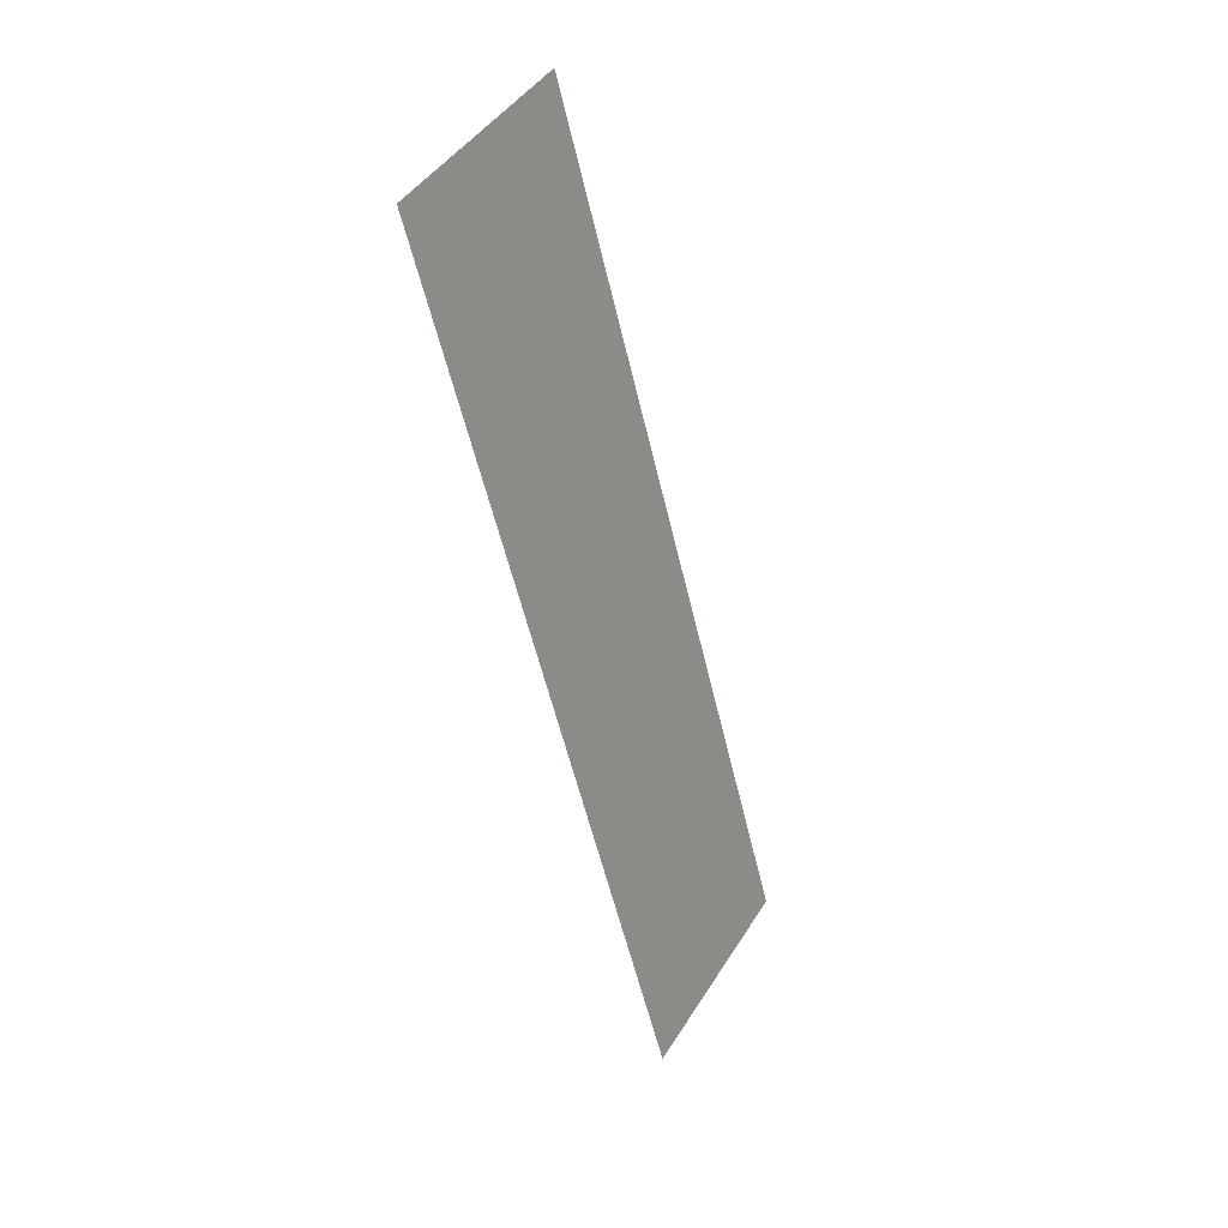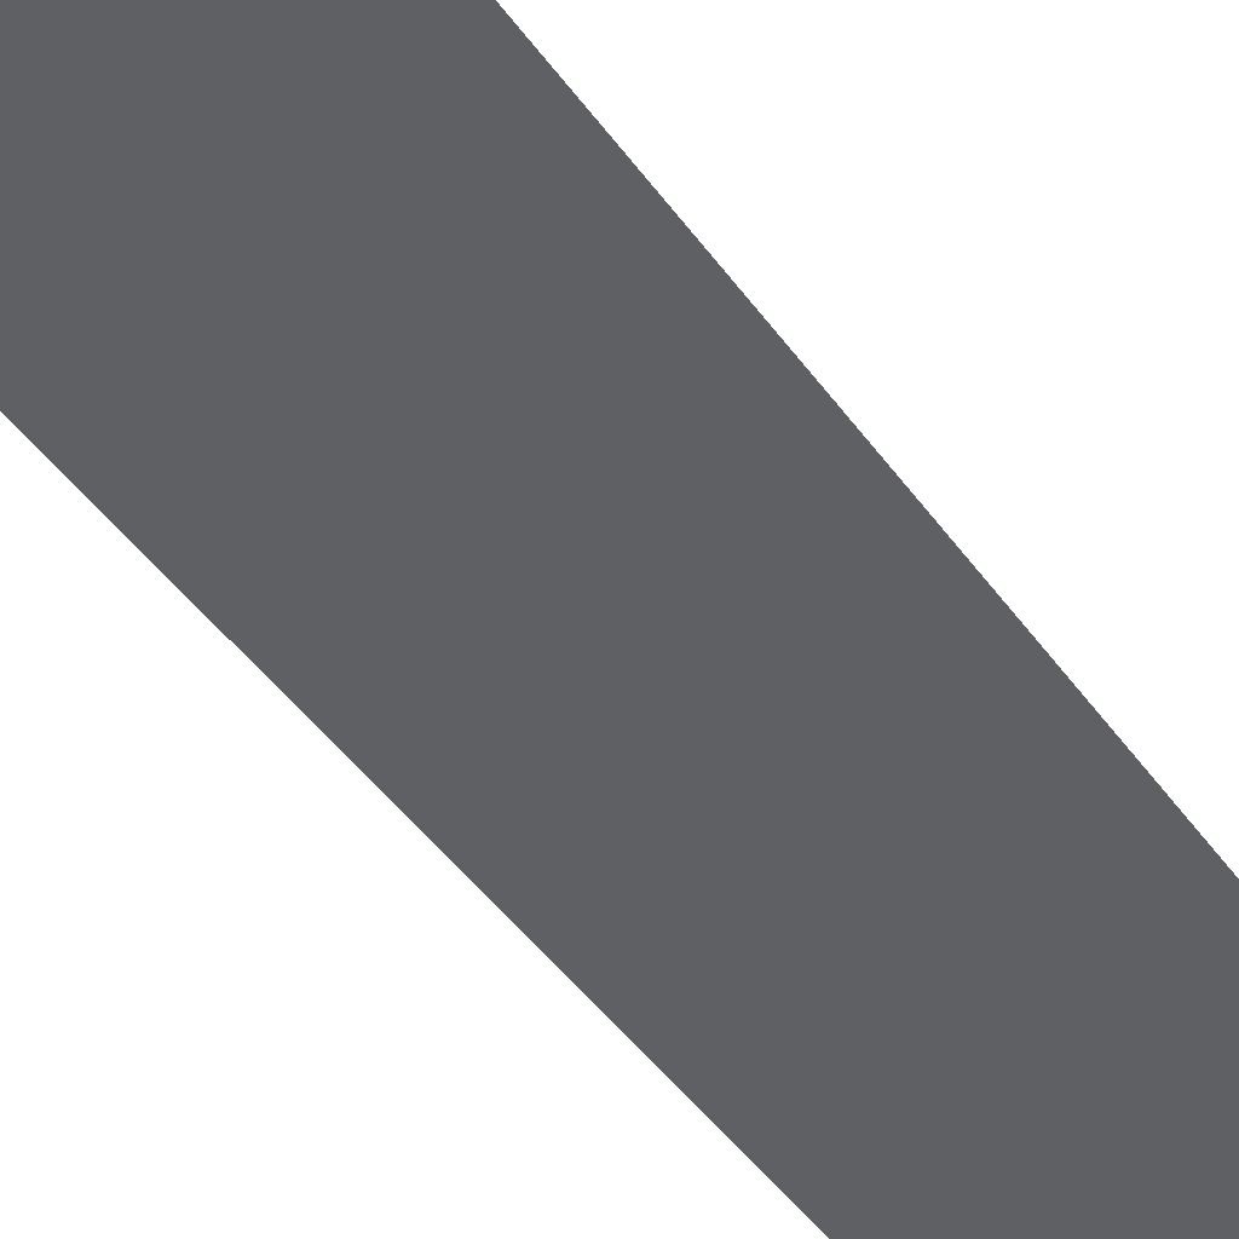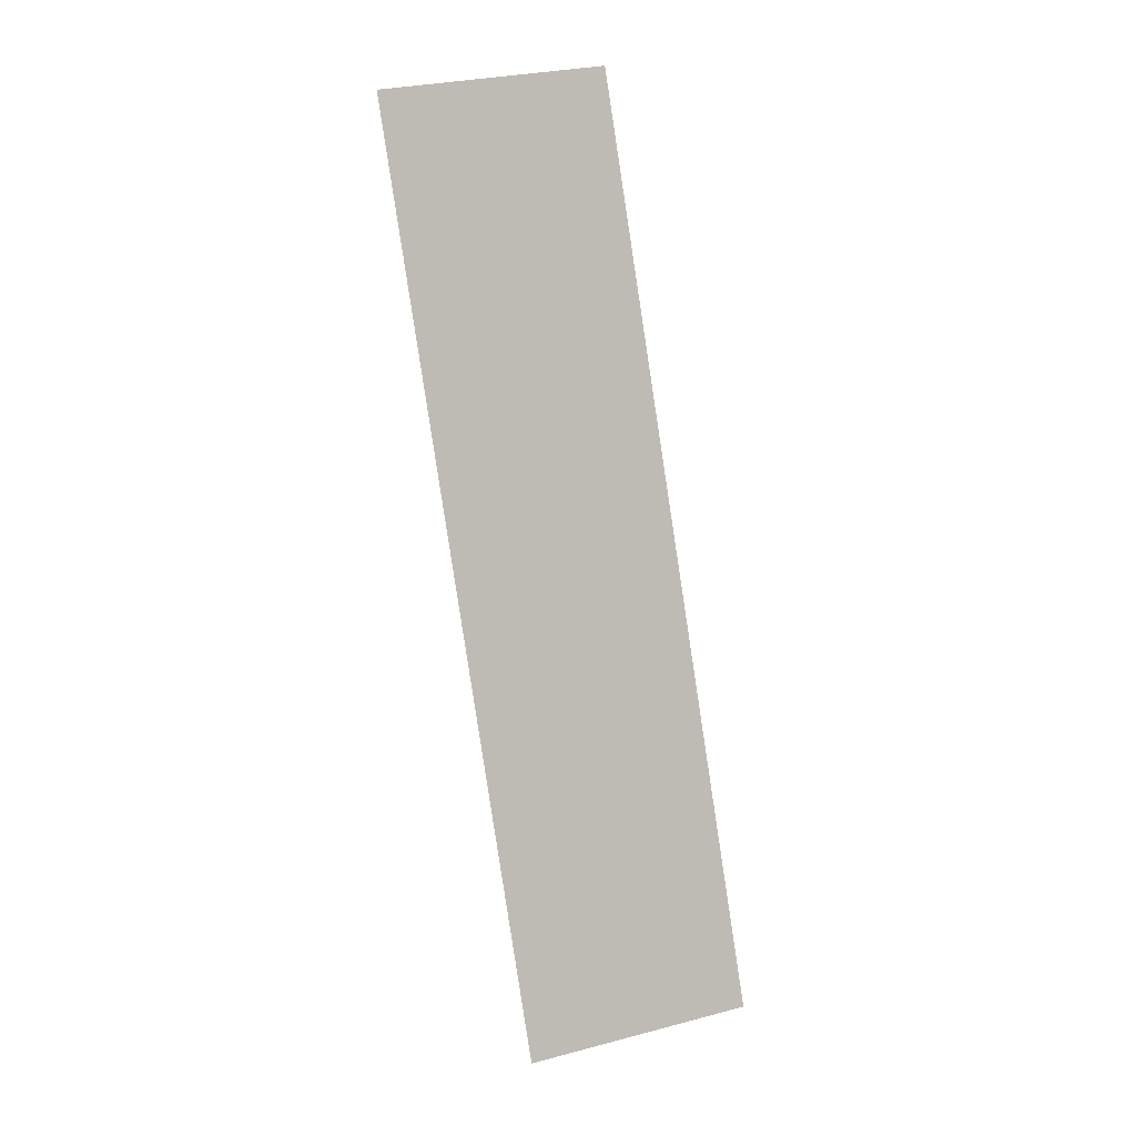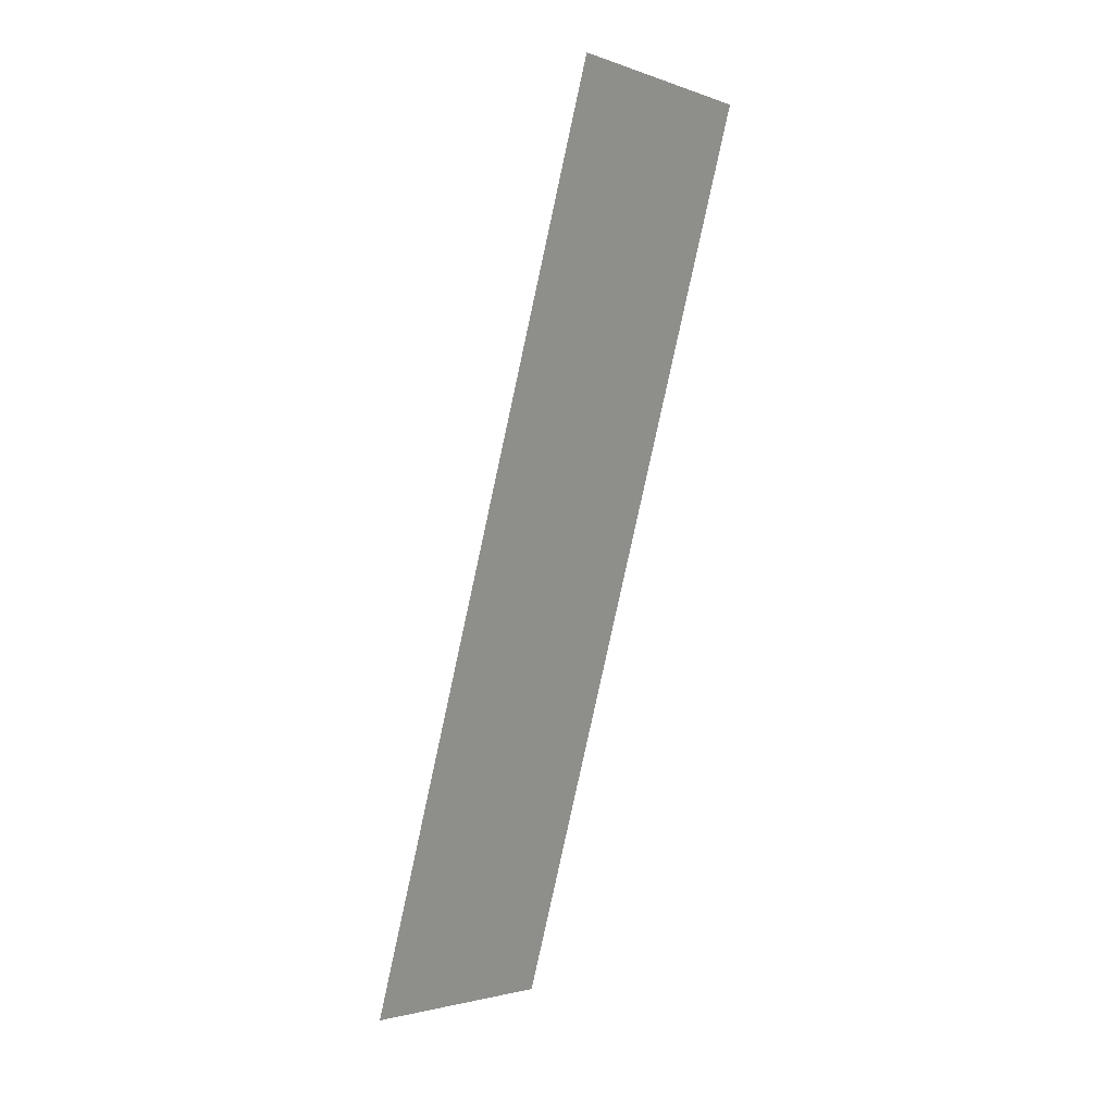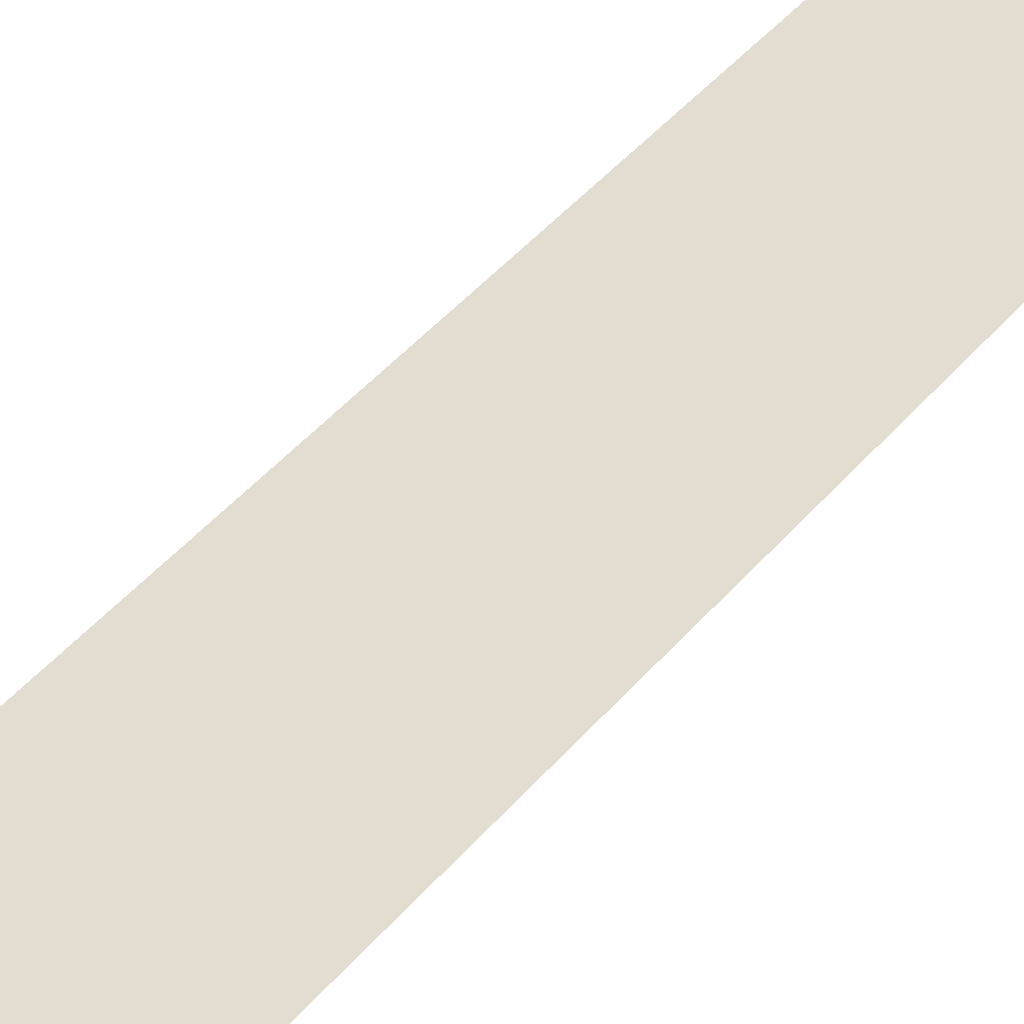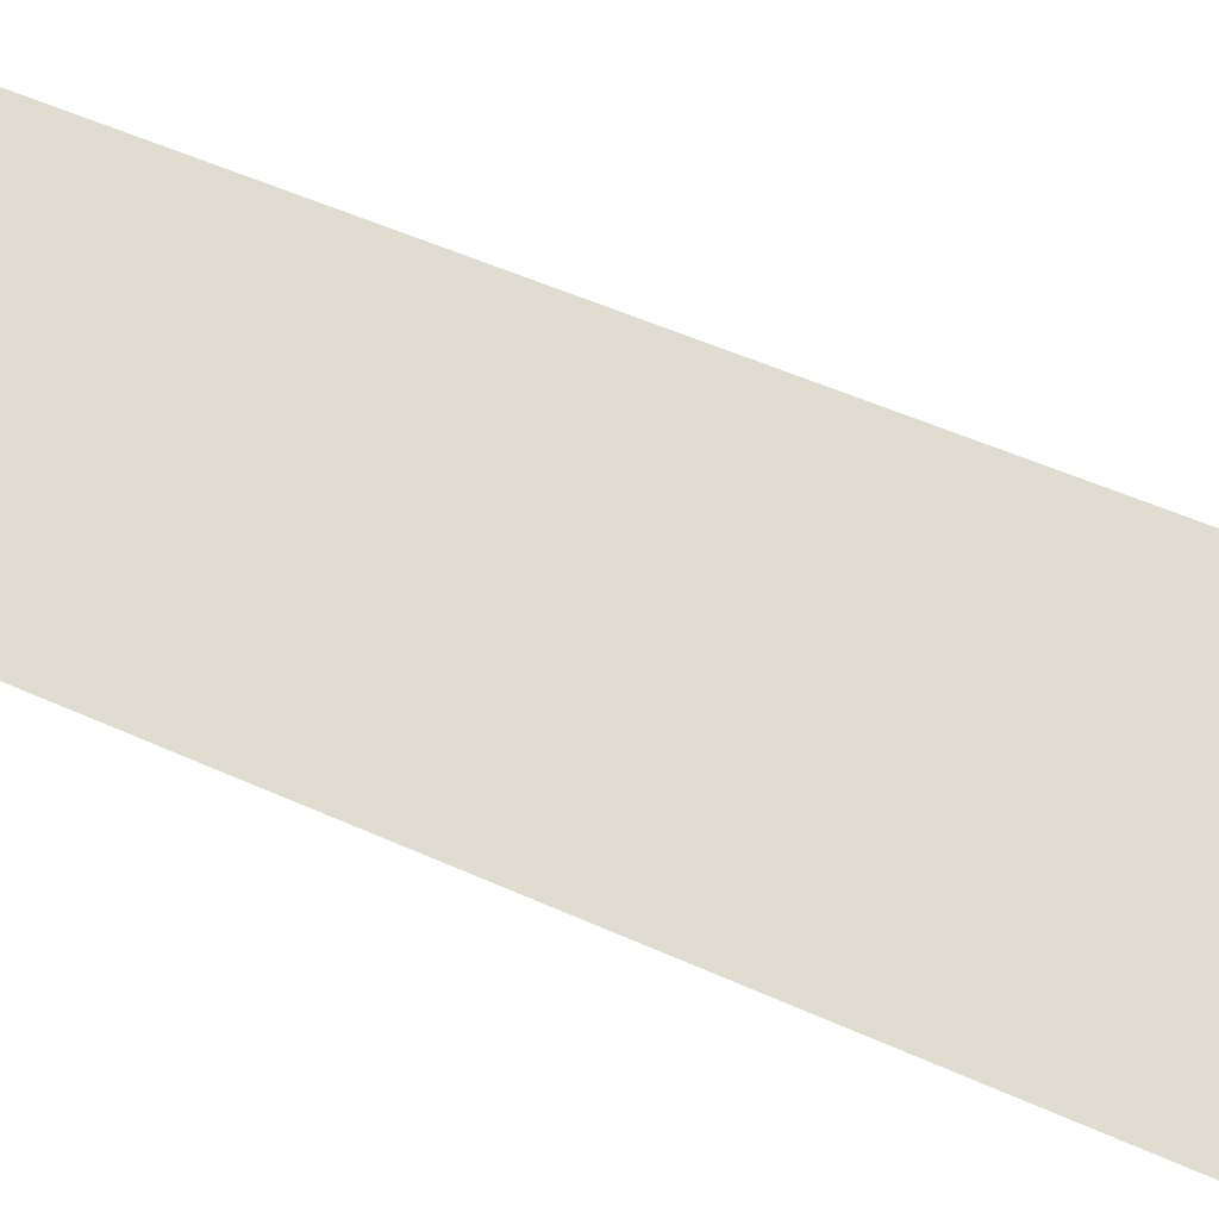
<metadata>
{"format":"obj","ext":"obj","renderer":"f3d","projection":"perspective","resolution":1024,"background":"white","views":[{"elev":37.9,"azim":-59.3,"up":"+Y"},{"elev":-58.0,"azim":-141.5,"up":"+Z"},{"elev":15.6,"azim":-19.4,"up":"+Y"},{"elev":3.9,"azim":131.0,"up":"+Y"},{"elev":32.2,"azim":-135.4,"up":"+Z"},{"elev":68.2,"azim":-57.9,"up":"+Z"}]}
</metadata>
<code>
o #ID1009
v 0.0672 -0.6399 0.3529
v 0.06364 -0.6296 0.3507
v 0.06459 -0.6401 0.3529
v 0.06625 -0.6293 0.3506
f 1 2 3
f 2 1 4

</code>
